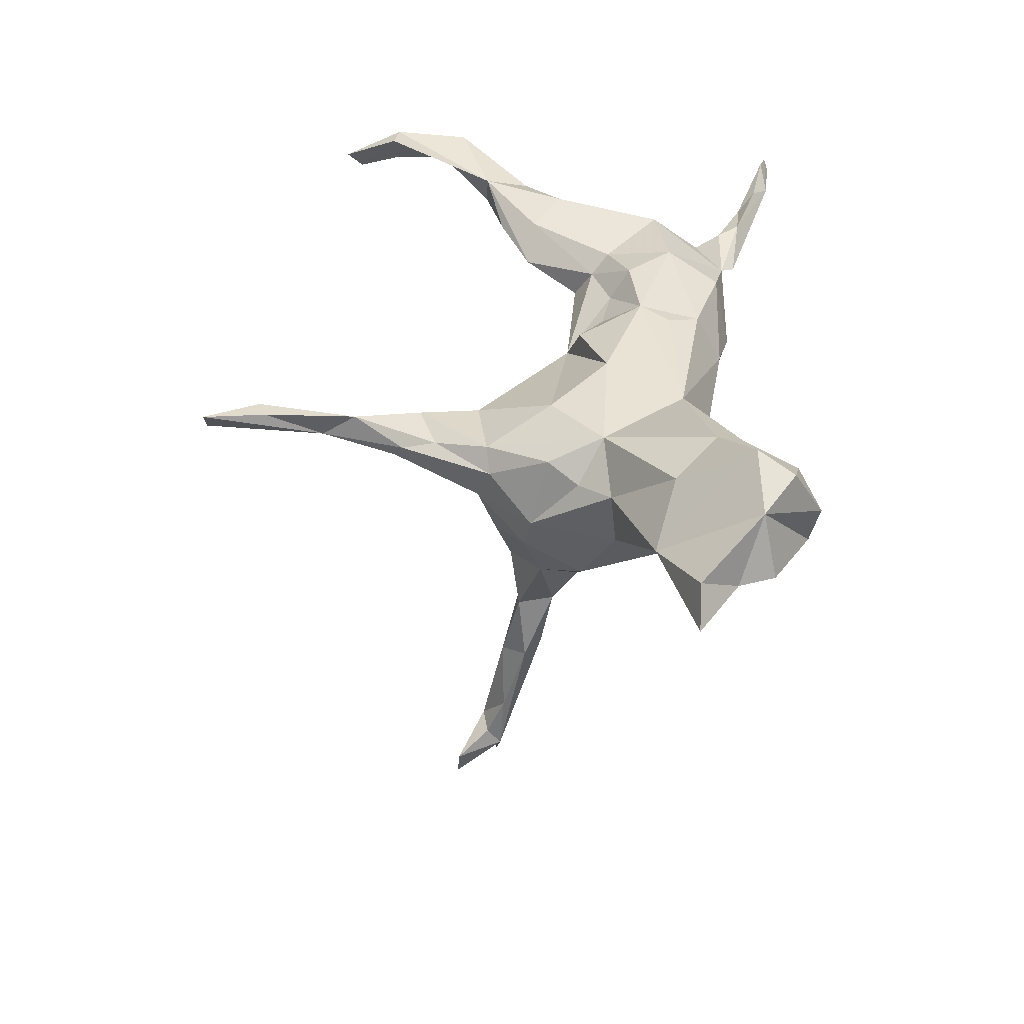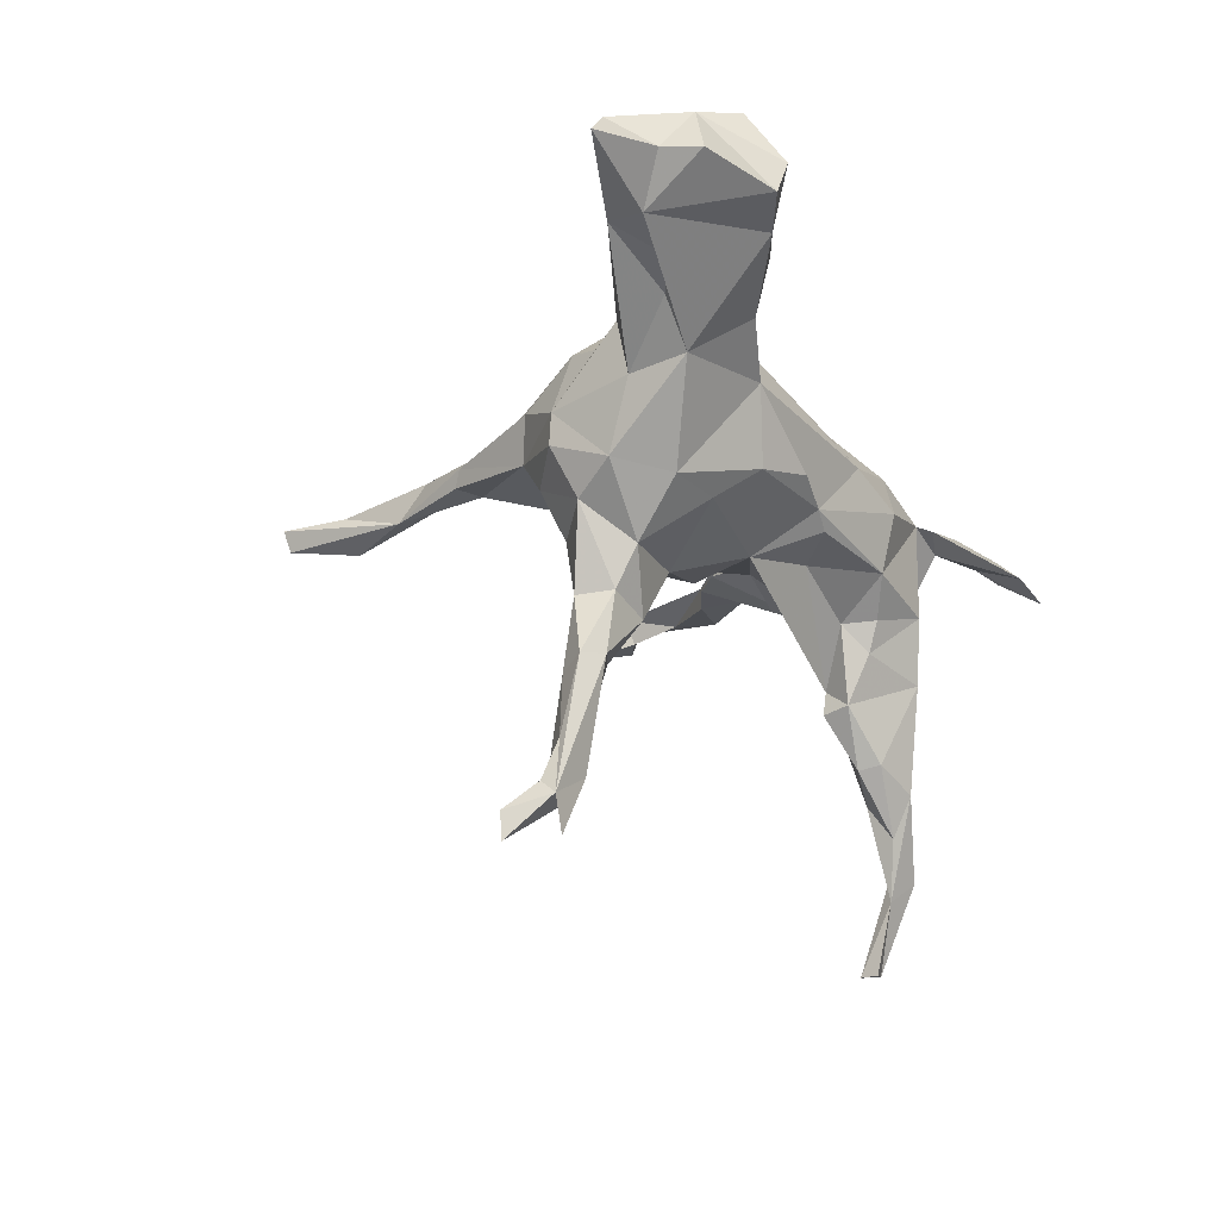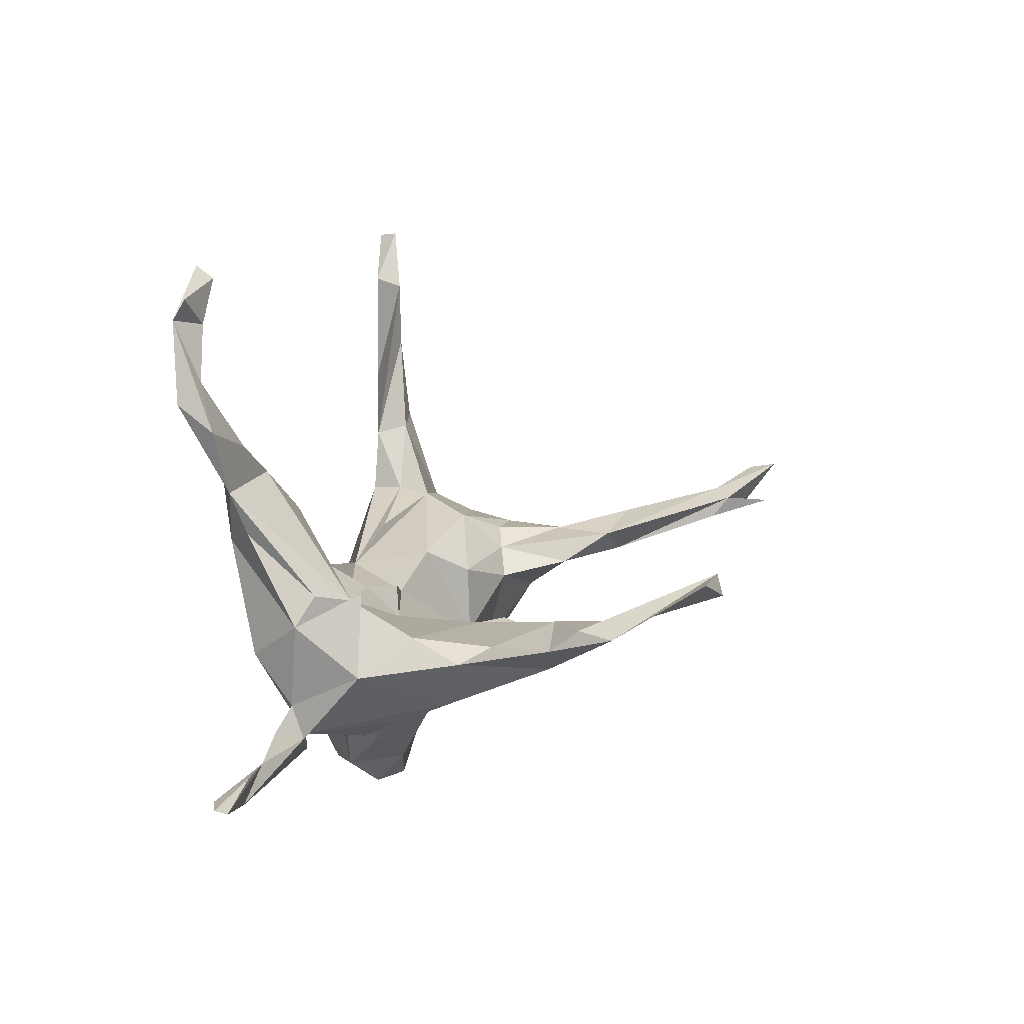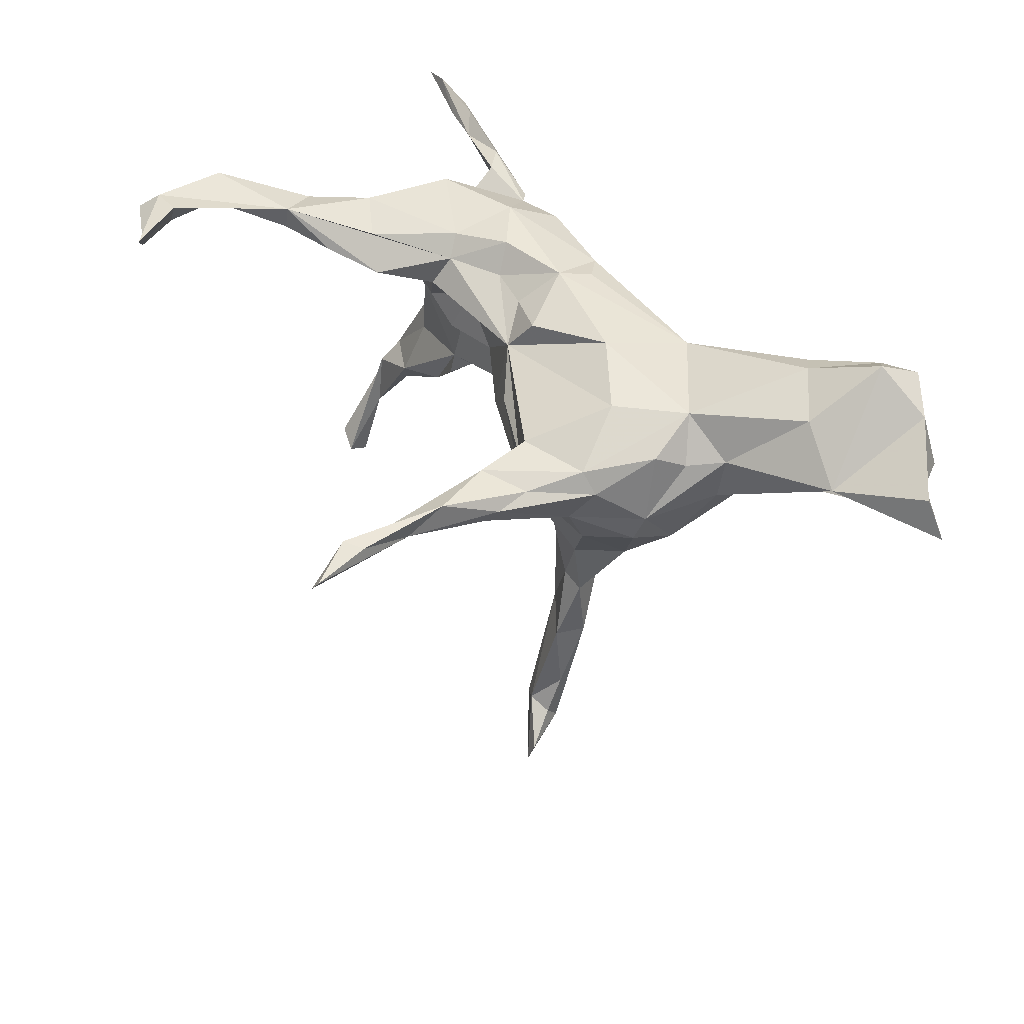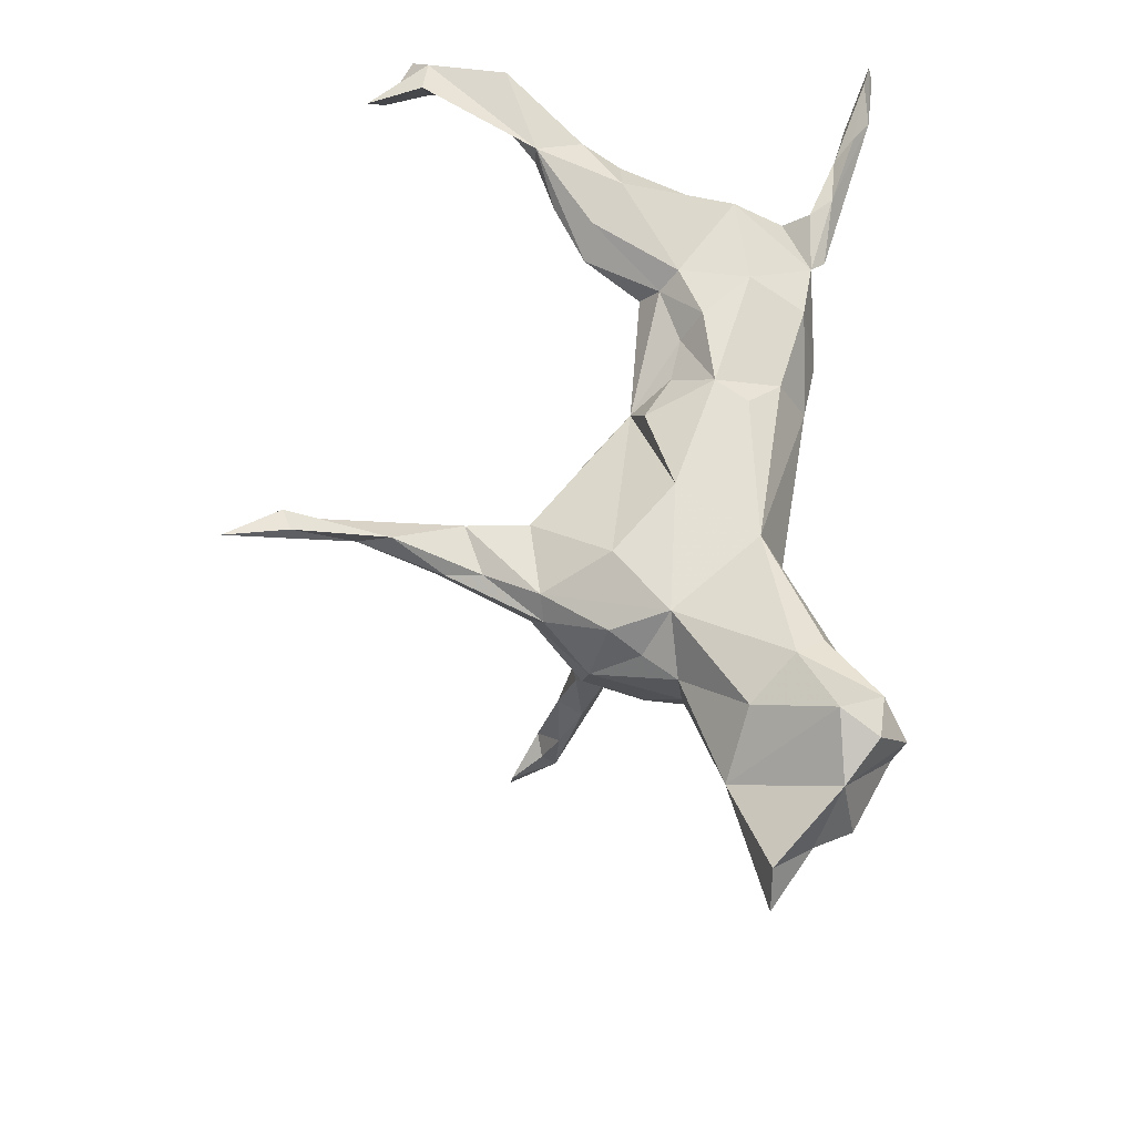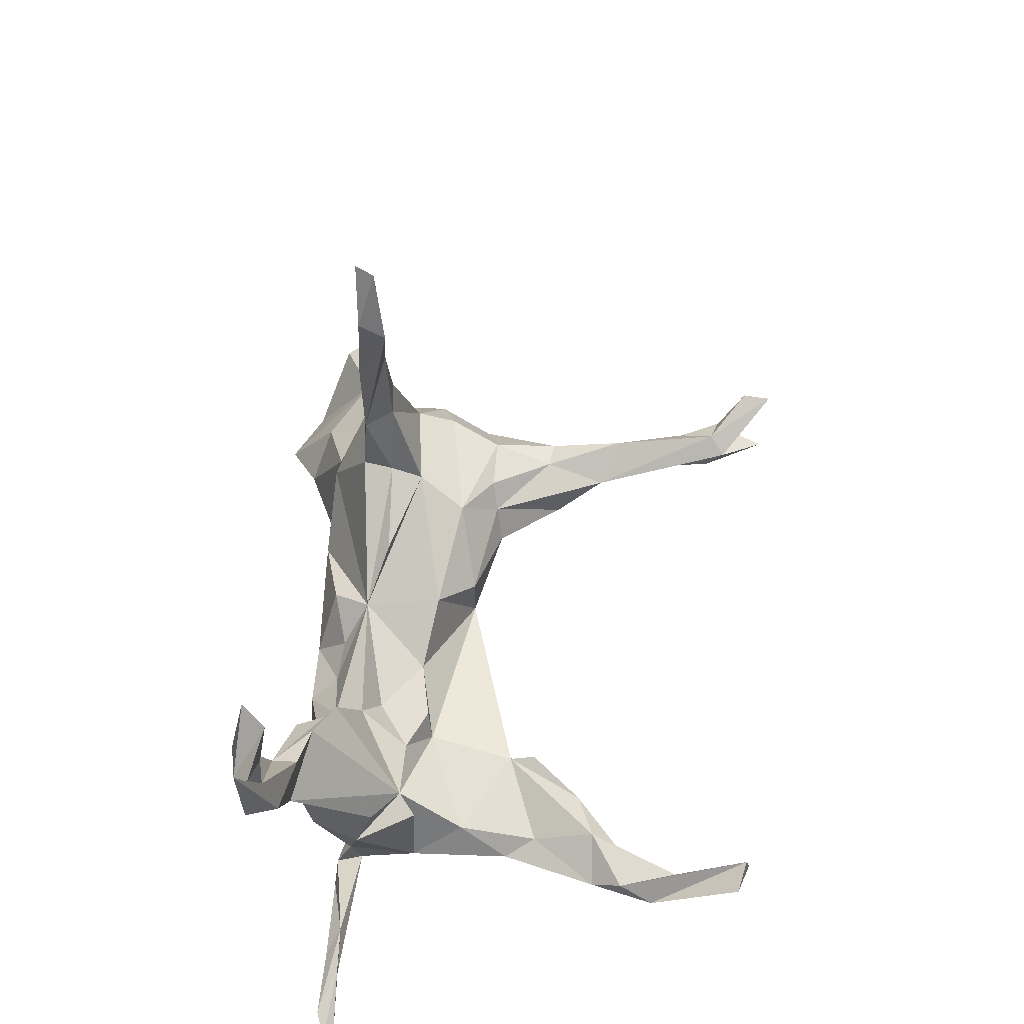
<metadata>
{"format":"obj","ext":"obj","renderer":"f3d","projection":"perspective","resolution":1024,"background":"white","views":[{"elev":30.7,"azim":-91.5,"up":"+Z"},{"elev":-37.4,"azim":-68.5,"up":"+Z"},{"elev":-7.7,"azim":93.2,"up":"+Y"},{"elev":42.1,"azim":-136.4,"up":"+Z"},{"elev":57.0,"azim":-91.9,"up":"+Z"},{"elev":48.9,"azim":85.4,"up":"+Y"}]}
</metadata>
<code>
v 0.6664 -0.3715 0.1884
v 0.5734 -0.3575 0.1811
v 0.6335 -0.3527 0.2145
v 0.6797 -0.3663 0.2057
v 0.5684 -0.3178 0.1753
v 0.5039 -0.2947 0.1663
v 0.5312 -0.3271 0.194
v 0.3925 -0.2445 0.165
v 0.4161 -0.2826 0.1726
v 0.3219 -0.2656 0.1243
v 0.3808 -0.2529 0.1211
v 0.3925 -0.2007 0.1393
v 0.389 -0.1181 0.2003
v 0.4059 -0.1969 -0.1196
v 0.305 -0.2418 0.1294
v 0.4408 -0.1614 0.02813
v 0.4569 -0.08253 0.1261
v 0.4722 -0.1426 -0.1315
v 0.4059 0.06385 0.2378
v 0.5743 0.207 0.2386
v 0.5498 -0.1283 -0.2754
v 0.1977 -0.219 0.1548
v 0.4395 -0.1747 -0.1508
v 0.5054 0.1241 0.2241
v 0.472 0.06323 0.2003
v 0.4354 -0.09737 -0.05707
v 0.4874 -0.1503 -0.273
v 0.624 0.3732 0.2936
v 0.6086 0.2457 0.287
v 0.4452 -0.03201 0.09704
v 0.4492 -0.02873 0.02332
v 0.6016 -0.116 -0.3709
v 0.3979 -0.0344 0.04586
v 0.2357 -0.1326 0.2003
v 0.3442 -0.2239 -0.03065
v 0.6379 -0.03813 -0.5101
v 0.4586 -0.1138 -0.1833
v 0.2639 -0.173 -0.07676
v 0.5738 -0.09868 -0.3204
v 0.4765 0.2005 0.2473
v 0.1968 -0.2045 -0.03871
v 0.4811 -0.07646 -0.2817
v 0.5955 0.3732 0.2529
v 0.1632 -0.2407 0.04866
v 0.4051 -0.1252 -0.2582
v 0.4831 0.2022 0.207
v 0.5693 -0.08243 -0.4154
v 0.05515 -0.17 0.1485
v 0.2892 -0.1493 -0.1197
v 0.5785 0.2861 0.2575
v 0.5093 -0.1097 -0.3354
v 0.5839 -0.04767 -0.537
v 0.3207 -0.004215 0.02991
v 0.6507 0.3994 0.2706
v 0.346 0.1144 0.2122
v 0.2677 -0.02101 0.1824
v 0.1702 -0.05378 0.1935
v 0.5951 -0.01599 -0.5286
v 0.4041 0.1742 0.1824
v 0.05625 -0.2141 0.06805
v 0.252 0.009194 0.1496
v 0.3217 -0.06355 -0.1533
v 0.3964 -0.0884 -0.2662
v 0.3131 -0.1016 -0.1935
v 0.5724 0.3827 0.2945
v 0.5619 0.474 0.2716
v 0.04902 -0.06552 0.1787
v 0.2704 0.03909 0.1024
v 0.3238 0.1271 0.1434
v 0.2451 -0.1174 -0.08197
v 0.3259 -0.05591 -0.1944
v 0.274 -0.04844 -0.01761
v 0.5881 0.4477 0.2393
v 0.1537 -0.0189 0.1457
v 0.01583 -0.1162 0.1652
v 0.2595 0.002847 -0.01245
v 0.2251 -0.01072 0.06881
v 0.05457 0.06376 0.08363
v -0.01125 -0.0491 -0.1137
v 0.000526 -0.1604 -0.04294
v 0.158 0.004906 -0.009231
v -0.2477 -0.152 0.01402
v 0.01162 0.04494 0.1402
v 0.1106 -0.1036 -0.05656
v -0.2091 -0.1202 0.1268
v 0.08887 -0.000913 0.129
v 0.06905 0.0816 -0.04405
v 0.04253 -0.1558 -0.05434
v -0.1279 0.00543 0.1538
v -0.08006 -0.1674 -0.03934
v 0.02138 0.05499 -0.1119
v -0.1617 -0.1228 -0.0776
v -0.3584 -0.1826 0.03881
v -0.2314 0.1055 0.1288
v -0.08809 0.05612 -0.1699
v -0.4171 -0.1958 0.1583
v -0.5152 -0.2718 0.1615
v -0.4153 -0.2272 0.09725
v -0.335 0.02282 0.1217
v -0.0112 0.142 0.03935
v -0.1135 0.2107 -0.02698
v -0.5649 -0.1973 0.2235
v -0.4496 -0.1497 0.1831
v -0.07362 0.1645 -0.09711
v -0.1874 -0.05083 -0.1313
v -0.5648 -0.3046 0.1125
v -0.6017 -0.254 0.1982
v -0.1272 0.2242 0.02444
v -0.5659 -0.287 0.06056
v -0.1125 0.1109 -0.1634
v -0.4971 -0.2562 0.05504
v -0.2815 -0.02765 -0.1502
v -0.1424 0.2278 0.07296
v -0.659 -0.2008 0.1636
v -0.2668 0.2157 0.06924
v -0.5114 -0.0797 0.1429
v -0.2222 0.0562 -0.2123
v -0.4142 -0.09476 -0.04822
v -0.1246 0.08554 -0.2784
v -0.3412 0.1152 0.07994
v -0.1368 0.3288 0.06689
v -0.3942 0.003814 -0.04075
v -0.177 0.1543 -0.2646
v -0.4852 -0.08801 0.006472
v -0.2052 0.09855 -0.2746
v -0.2157 0.1734 -0.1717
v -0.1418 0.1512 -0.1588
v -0.4144 0.01404 0.0525
v -0.6811 -0.2199 0.06297
v -0.1383 0.1376 -0.3562
v -0.1899 0.1181 -0.3759
v -0.3693 0.06601 0.05074
v -0.5976 -0.04331 0.06209
v -0.3501 0.1442 -0.03274
v -0.3392 0.05639 -0.1369
v -0.7037 -0.1609 0.06353
v -0.1519 0.3442 0.01774
v -0.5635 -0.1163 0.002685
v -0.2515 0.2315 -0.03143
v -0.2175 0.3027 0.05088
v -0.2912 0.124 -0.1606
v -0.1318 0.2013 -0.5773
v -0.2564 0.2006 -0.09483
v -0.1323 0.4999 0.02529
v -0.2172 0.1591 -0.277
v -0.2933 0.2116 0.03148
v -0.3333 0.154 -0.0812
v -0.157 0.442 0.07126
v -0.208 0.3602 0.0368
v -0.7511 -0.09716 0.09995
v -0.1887 0.1878 -0.3931
v -0.1413 0.1694 -0.5504
v -0.2204 0.1483 -0.386
v -0.1905 0.3738 0.0143
v -0.1592 0.223 -0.5579
v -0.6397 -0.1134 0.01291
v -0.08313 0.5931 0.02341
v -0.2 0.1864 -0.5115
v -0.09603 0.6115 0.06628
v -0.1543 0.1997 -0.6478
v -0.789 -0.09493 0.03832
v -0.1174 0.7025 0.03611
v -0.1324 0.5982 0.06419
v -0.1959 0.1931 -0.6021
v -0.1958 0.2167 -0.5761
v -0.2121 0.2703 -0.6232
v -0.1397 0.7059 0.06503
v -0.1975 0.2732 -0.6657
f 59 40 46
f 50 46 40
f 20 28 29
f 40 29 28
f 65 40 28
f 50 28 20
f 46 50 20
f 43 28 50
f 65 43 50
f 54 28 43
f 66 65 28
f 50 40 65
f 24 29 40
f 144 162 157
f 159 157 162
f 167 163 159
f 148 159 163
f 162 167 159
f 144 163 167
f 162 144 167
f 28 54 73
f 43 73 54
f 66 28 73
f 65 66 73
f 65 73 43
f 58 39 32
f 21 32 39
f 36 58 32
f 47 39 58
f 47 32 27
f 21 27 32
f 51 47 27
f 36 32 47
f 52 36 47
f 52 58 36
f 164 166 168
f 155 168 166
f 142 164 168
f 165 166 164
f 155 166 165
f 158 165 164
f 152 164 160
f 142 160 164
f 142 152 160
f 131 164 152
f 168 155 142
f 130 142 155
f 47 58 52
f 112 105 92
f 79 92 105
f 82 112 92
f 117 105 112
f 80 92 79
f 95 79 105
f 90 92 80
f 82 92 90
f 82 90 80
f 125 117 141
f 135 141 117
f 145 125 141
f 119 117 125
f 95 105 117
f 119 95 117
f 88 80 79
f 41 80 88
f 84 88 79
f 126 145 141
f 153 125 145
f 123 145 126
f 143 126 141
f 127 123 126
f 151 145 123
f 123 110 130
f 119 130 110
f 151 123 130
f 127 110 123
f 104 110 127
f 95 119 110
f 131 130 119
f 91 95 110
f 91 79 95
f 41 88 84
f 84 70 41
f 38 41 70
f 62 70 84
f 35 41 38
f 49 38 70
f 35 38 49
f 64 49 70
f 14 35 49
f 15 41 35
f 14 15 35
f 44 41 15
f 62 64 70
f 71 64 62
f 14 49 64
f 16 15 14
f 63 64 71
f 153 145 151
f 5 3 4
f 2 4 3
f 1 5 4
f 6 3 5
f 2 1 4
f 6 5 1
f 74 61 78
f 68 78 61
f 86 74 78
f 57 61 74
f 61 56 55
f 19 55 56
f 40 61 55
f 57 56 61
f 33 53 68
f 77 68 53
f 69 33 68
f 69 68 61
f 40 69 61
f 15 13 34
f 56 34 13
f 19 56 13
f 57 34 56
f 67 34 57
f 67 57 74
f 137 121 108
f 113 108 121
f 101 137 108
f 144 121 137
f 154 144 137
f 139 154 137
f 149 144 154
f 86 67 74
f 83 67 86
f 83 86 78
f 89 83 78
f 108 78 100
f 101 100 78
f 101 108 100
f 113 78 108
f 139 137 101
f 104 139 101
f 149 154 139
f 139 146 149
f 140 149 146
f 134 146 139
f 115 140 146
f 148 149 140
f 89 67 83
f 94 89 78
f 94 78 113
f 115 113 121
f 140 115 121
f 94 113 115
f 99 94 115
f 148 140 121
f 120 115 146
f 85 67 89
f 99 89 94
f 7 2 3
f 6 1 2
f 72 53 33
f 16 33 31
f 17 31 33
f 17 16 31
f 26 33 16
f 30 17 33
f 25 17 30
f 18 26 16
f 72 33 26
f 12 16 17
f 161 156 136
f 129 136 156
f 109 129 156
f 114 136 129
f 129 109 114
f 106 114 109
f 106 109 111
f 156 111 109
f 97 106 111
f 118 156 138
f 133 138 156
f 124 118 138
f 111 156 118
f 93 111 118
f 98 97 111
f 107 106 97
f 96 97 98
f 93 98 111
f 122 118 124
f 133 124 138
f 82 93 118
f 85 98 93
f 135 118 122
f 133 122 124
f 112 82 118
f 85 93 82
f 134 135 122
f 112 118 135
f 141 135 147
f 134 147 135
f 143 141 147
f 60 82 80
f 44 60 80
f 85 82 60
f 139 143 147
f 104 126 143
f 22 15 34
f 44 15 22
f 48 22 34
f 87 101 78
f 104 101 87
f 81 87 78
f 132 99 120
f 115 120 99
f 134 120 146
f 19 25 24
f 30 24 25
f 40 19 24
f 17 25 19
f 24 59 46
f 20 24 46
f 33 59 24
f 13 17 19
f 40 55 19
f 30 33 24
f 69 59 33
f 40 59 69
f 144 157 121
f 148 121 157
f 148 144 149
f 24 20 29
f 77 78 68
f 12 13 15
f 8 12 15
f 17 13 12
f 76 77 53
f 102 114 107
f 106 107 114
f 150 133 161
f 156 161 133
f 136 150 161
f 114 133 150
f 114 150 136
f 107 97 102
f 103 102 97
f 163 144 148
f 157 159 148
f 14 23 16
f 18 16 23
f 63 71 62
f 37 62 26
f 72 26 62
f 18 37 26
f 42 62 37
f 27 18 23
f 21 37 18
f 135 117 112
f 11 15 16
f 79 72 62
f 12 11 16
f 10 15 11
f 9 15 10
f 79 62 84
f 81 72 79
f 87 81 79
f 76 72 81
f 87 79 91
f 104 87 91
f 104 91 110
f 80 41 44
f 104 127 126
f 22 60 44
f 158 153 151
f 131 125 153
f 164 131 153
f 119 125 131
f 142 130 131
f 155 151 130
f 45 14 64
f 45 64 63
f 42 63 62
f 27 14 45
f 51 27 45
f 23 14 27
f 51 63 42
f 21 42 37
f 39 42 21
f 27 21 18
f 158 164 153
f 158 151 155
f 165 158 155
f 152 142 131
f 116 133 102
f 114 102 133
f 128 133 116
f 103 116 102
f 99 116 103
f 96 103 97
f 85 103 96
f 85 99 103
f 99 128 116
f 122 133 128
f 132 128 99
f 134 128 132
f 85 89 99
f 132 120 134
f 122 128 134
f 75 67 85
f 147 134 139
f 48 75 85
f 48 67 75
f 60 48 85
f 104 143 139
f 34 67 48
f 60 22 48
f 98 85 96
f 9 8 15
f 11 12 8
f 2 9 10
f 6 8 9
f 81 78 77
f 51 45 63
f 47 51 42
f 39 47 42
f 76 81 77
f 53 72 76
f 7 3 6
f 9 2 7
f 9 7 6
f 11 6 2
f 10 11 2
f 11 8 6

</code>
